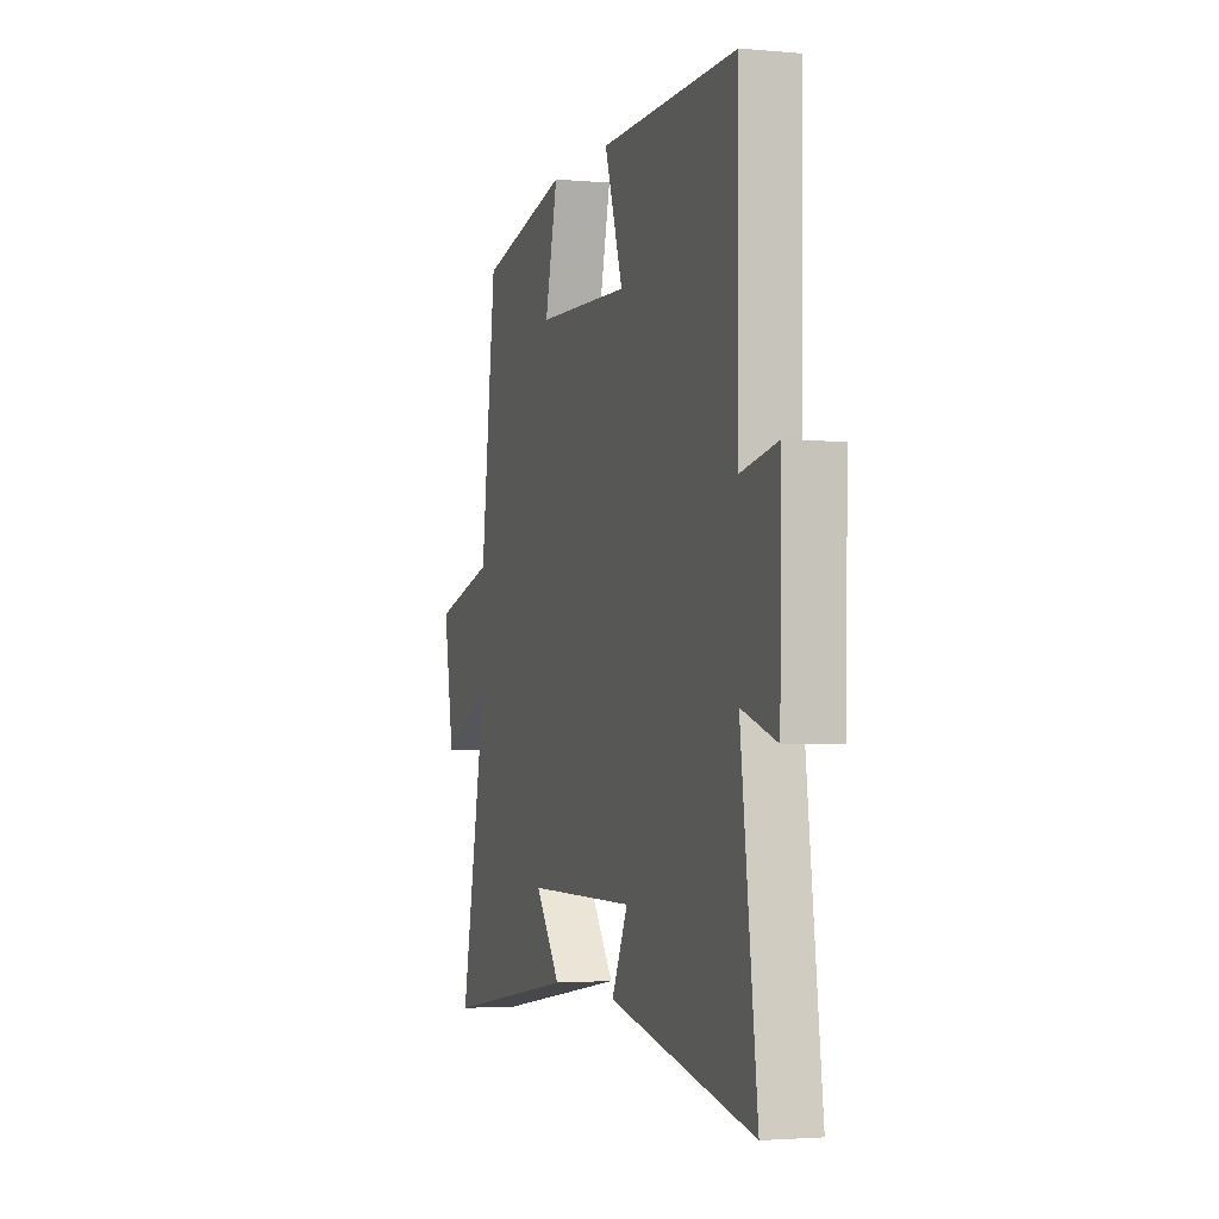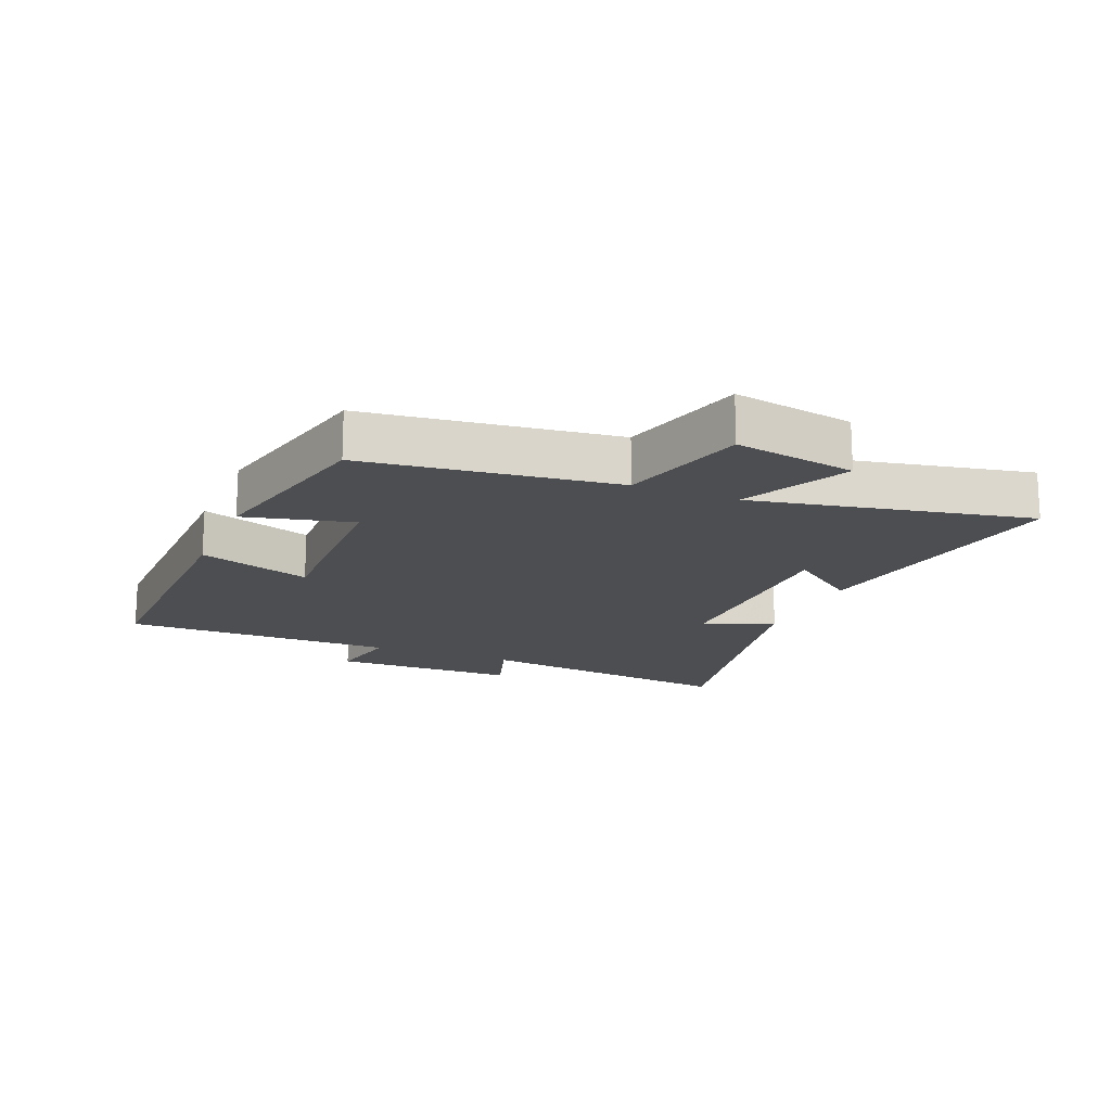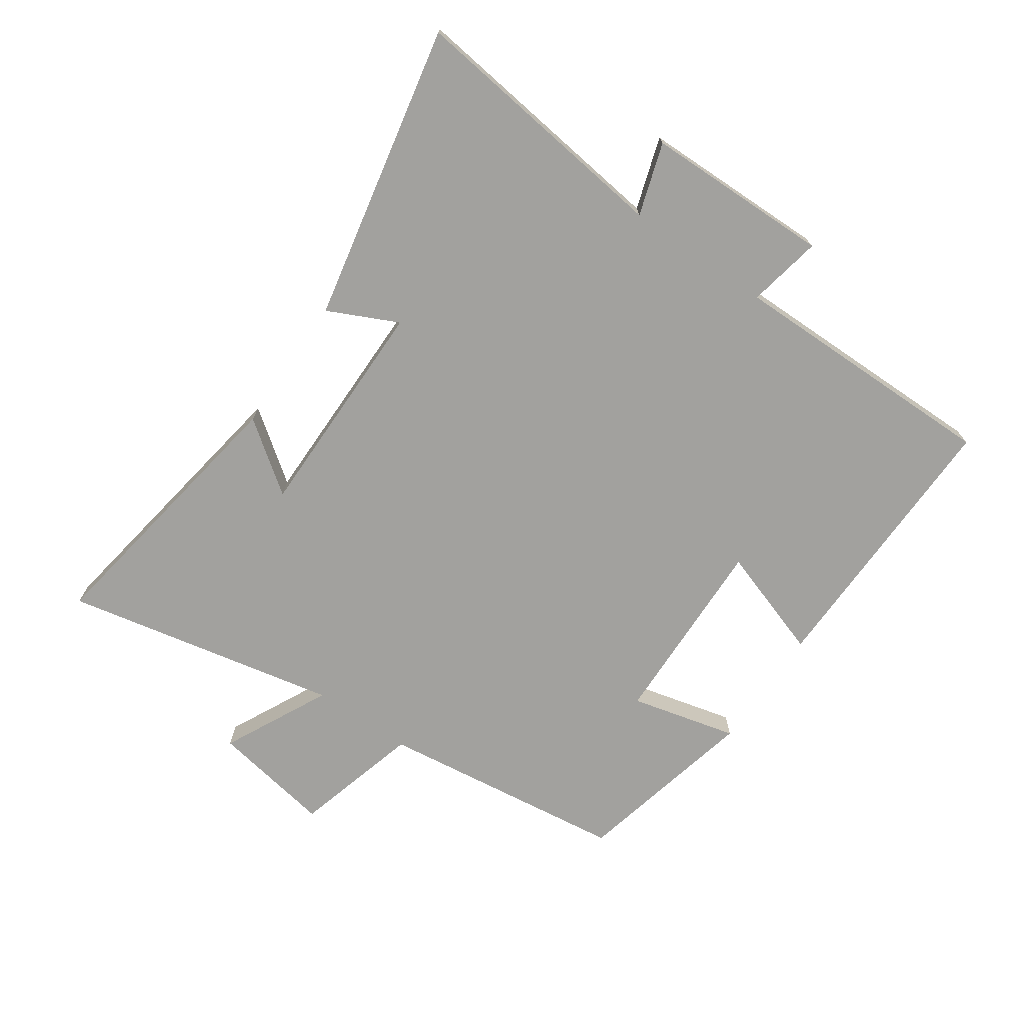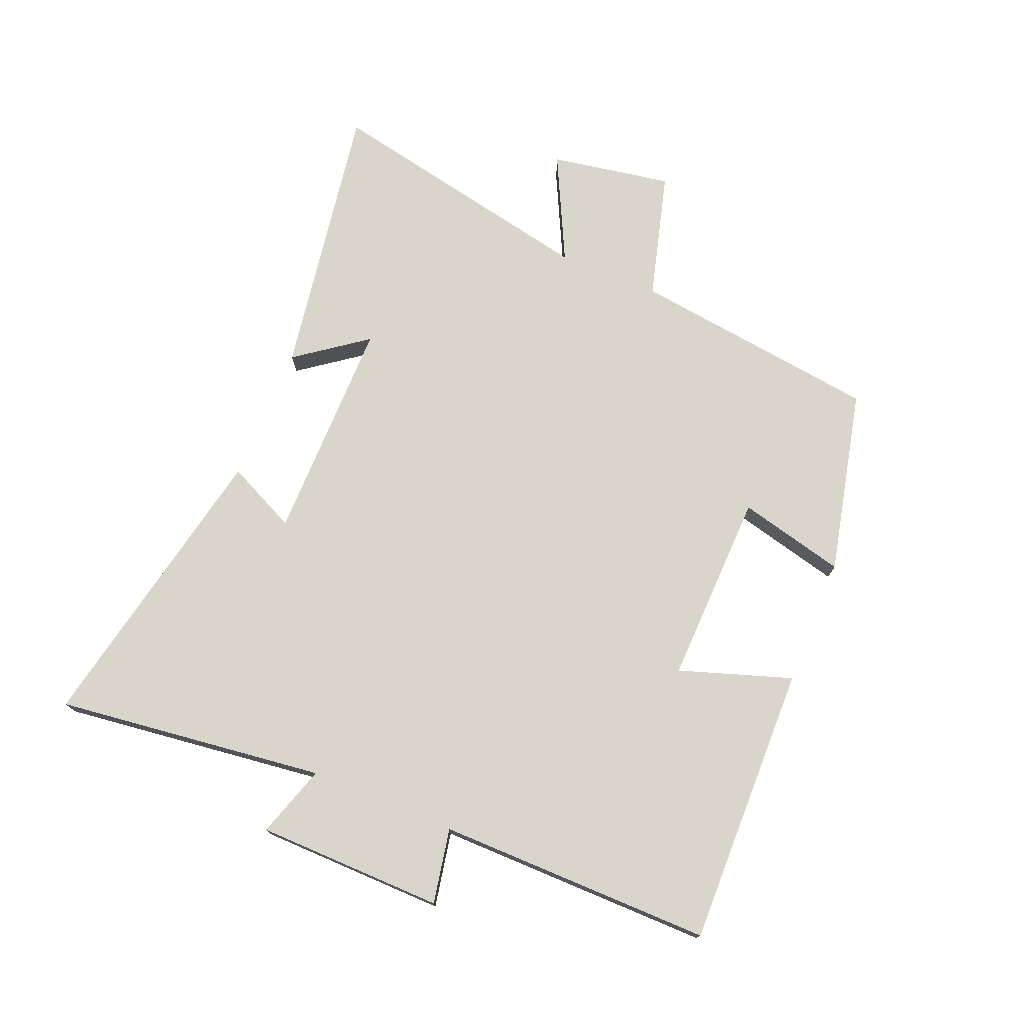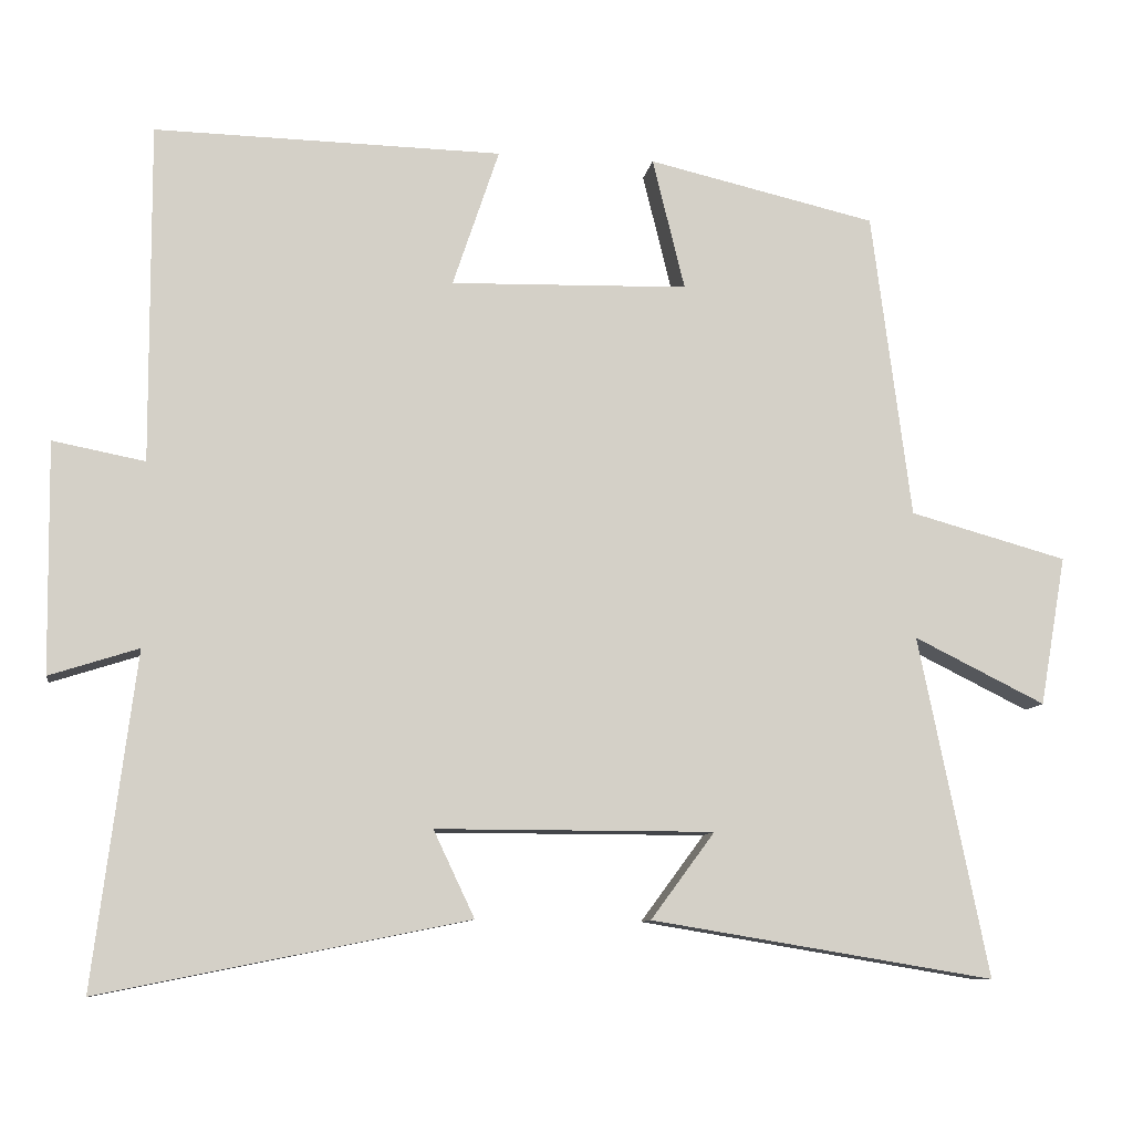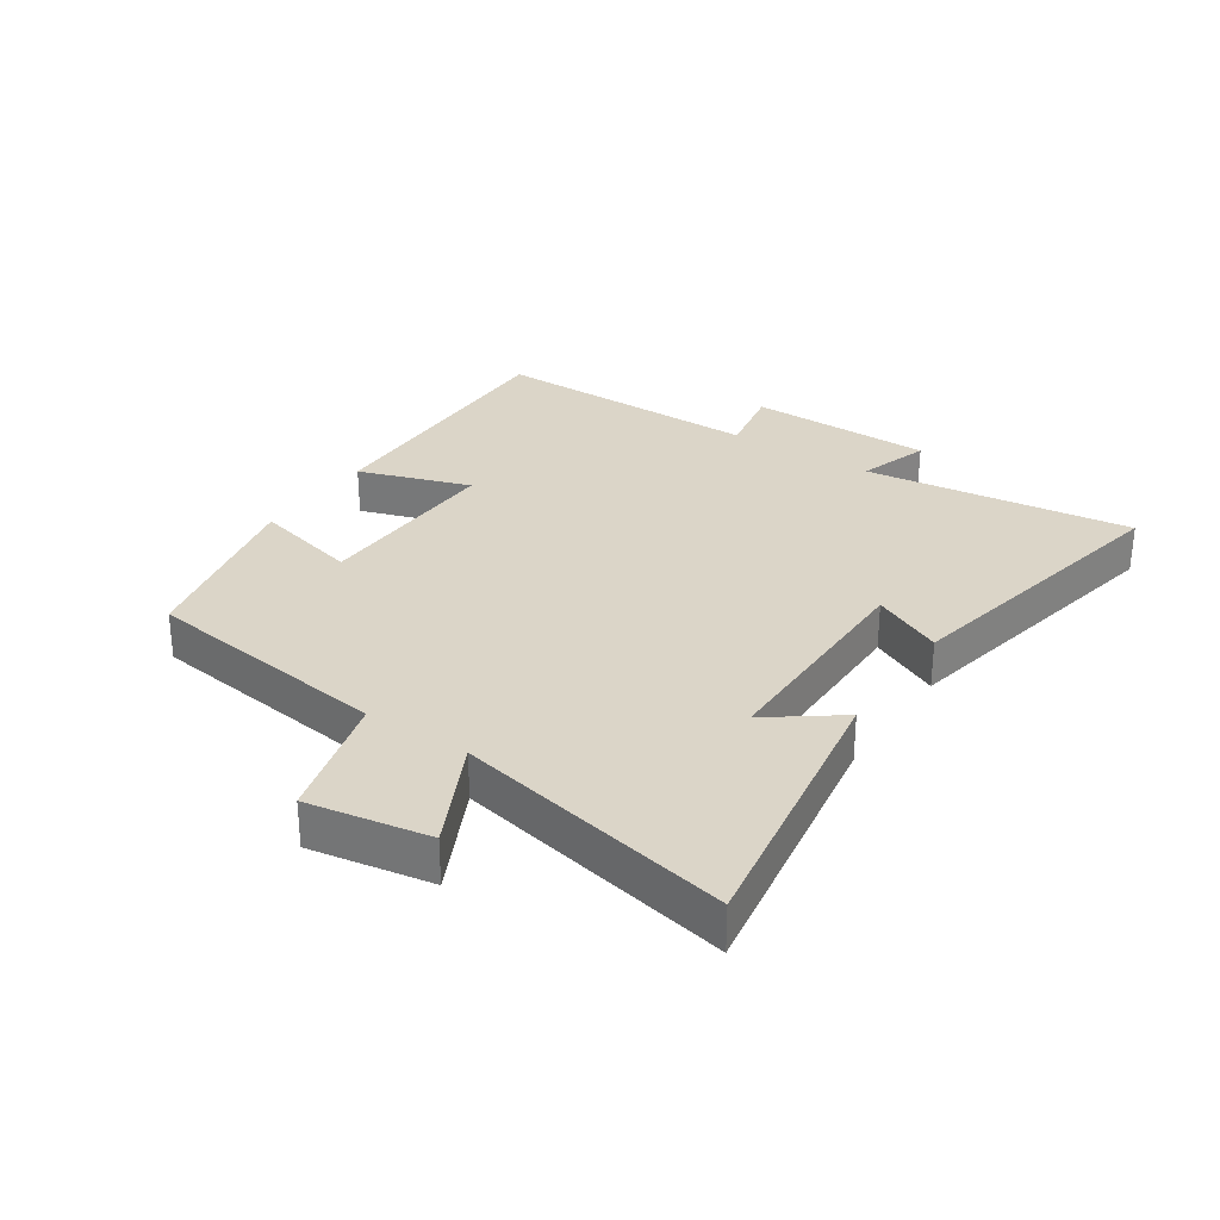
<metadata>
{"format":"obj","ext":"obj","renderer":"f3d","projection":"perspective","resolution":1024,"background":"white","views":[{"elev":-2.6,"azim":-107.7,"up":"+Z"},{"elev":-16.7,"azim":67.4,"up":"+Y"},{"elev":-72.1,"azim":-124.6,"up":"+Y"},{"elev":74.5,"azim":-67.5,"up":"+Y"},{"elev":-9.7,"azim":-8.8,"up":"+Z"},{"elev":29.6,"azim":123.8,"up":"+Y"}]}
</metadata>
<code>
v 0.59 0.07 -0.573
v 0.145 0.07 -0.5
v 0.228 0.07 -0.388
v -0.132 0.07 -0.388
v -0.079 0.07 -0.5
v -0.554 0.07 -0.596
v -0.5 0.07 -0.167
v -0.615 0.07 -0.204
v -0.619 0.07 0.094
v -0.5 0.07 0.071
v -0.502 0.07 0.509
v -0.053 0.07 0.5
v -0.113 0.07 0.321
v 0.195 0.07 0.329
v 0.153 0.07 0.5
v 0.449 0.07 0.432
v 0.5 0.07 0.034
v 0.704 0.07 -0.022
v 0.67 0.07 -0.216
v 0.5 0.07 -0.132
v 0.59 0 -0.573
v 0.145 0 -0.5
v 0.228 0 -0.388
v -0.132 0 -0.388
v -0.079 0 -0.5
v -0.554 0 -0.596
v -0.5 0 -0.167
v -0.615 0 -0.204
v -0.619 0 0.094
v -0.5 0 0.071
v -0.502 0 0.509
v -0.053 0 0.5
v -0.113 0 0.321
v 0.195 0 0.329
v 0.153 0 0.5
v 0.449 0 0.432
v 0.5 0 0.034
v 0.704 0 -0.022
v 0.67 0 -0.216
v 0.5 0 -0.132
f 17 18 19 20
f 15 16 17 20
f 14 15 20 1
f 13 14 1
f 10 11 12 13
f 10 13 1
f 7 8 9 10
f 4 5 6 7
f 3 4 7 10
f 1 2 3
f 1 3 10
f 40 39 38 37
f 40 37 36 35
f 21 40 35 34
f 21 34 33
f 33 32 31 30
f 21 33 30
f 30 29 28 27
f 27 26 25 24
f 30 27 24 23
f 23 22 21
f 30 23 21
f 1 21 22 2
f 2 22 23 3
f 3 23 24 4
f 4 24 25 5
f 5 25 26 6
f 6 26 27 7
f 7 27 28 8
f 8 28 29 9
f 9 29 30 10
f 10 30 31 11
f 11 31 32 12
f 12 32 33 13
f 13 33 34 14
f 14 34 35 15
f 15 35 36 16
f 16 36 37 17
f 17 37 38 18
f 18 38 39 19
f 19 39 40 20
f 20 40 21 1

</code>
